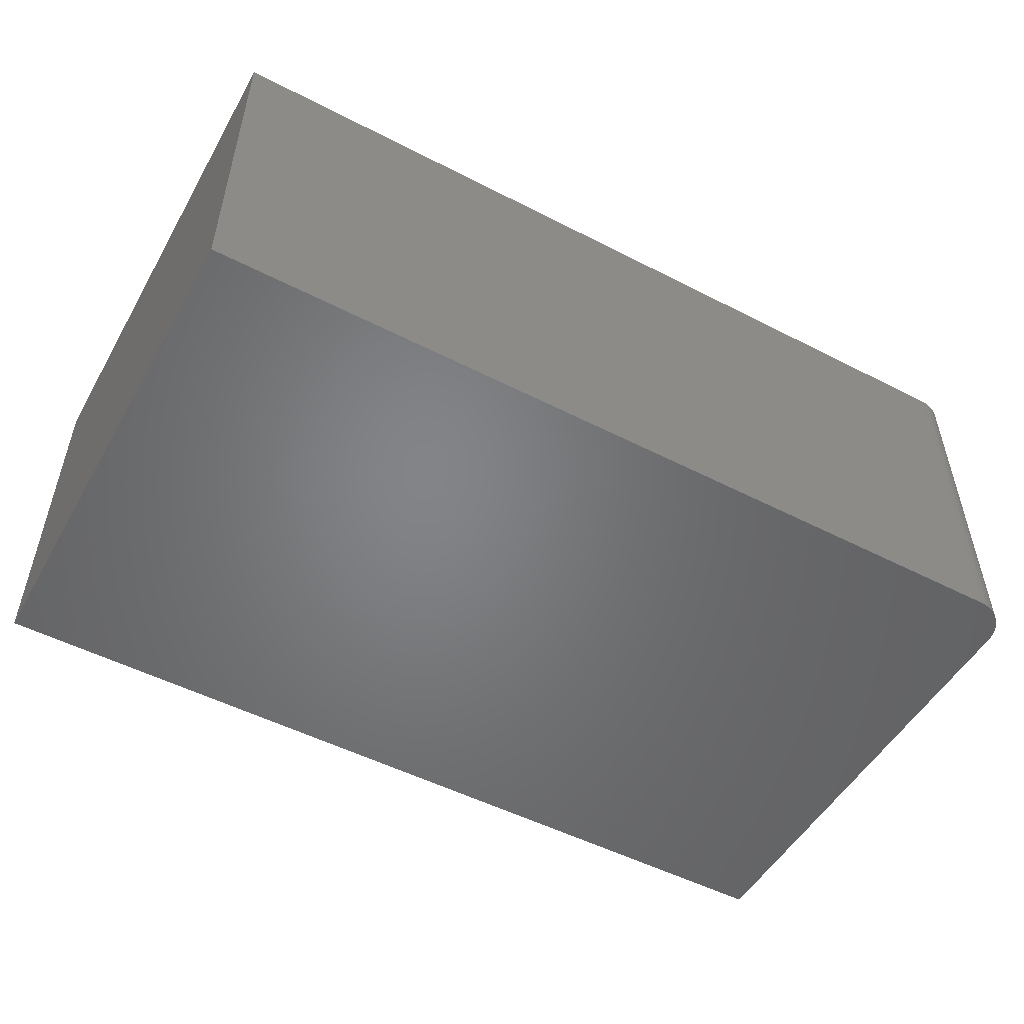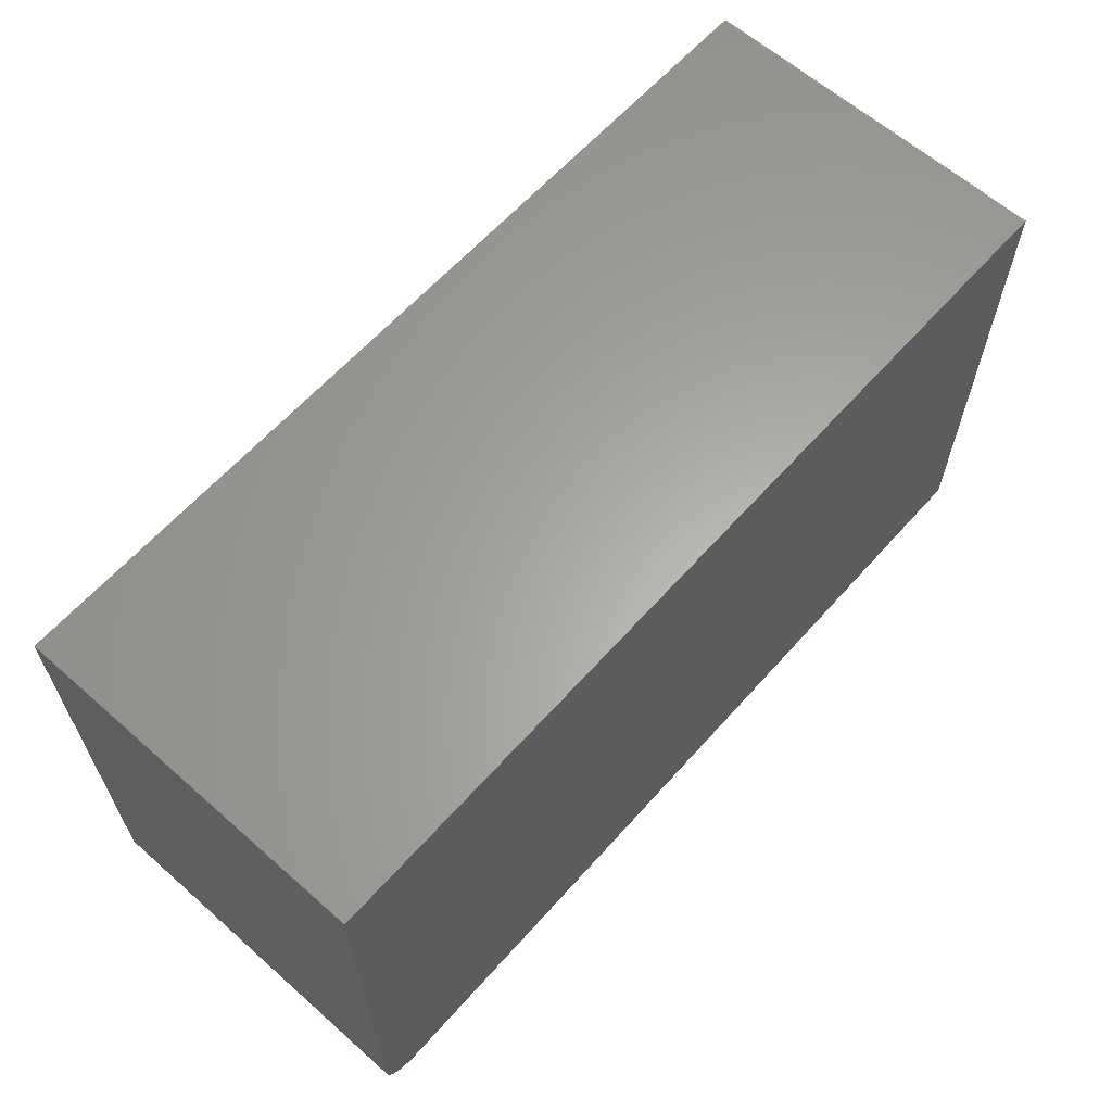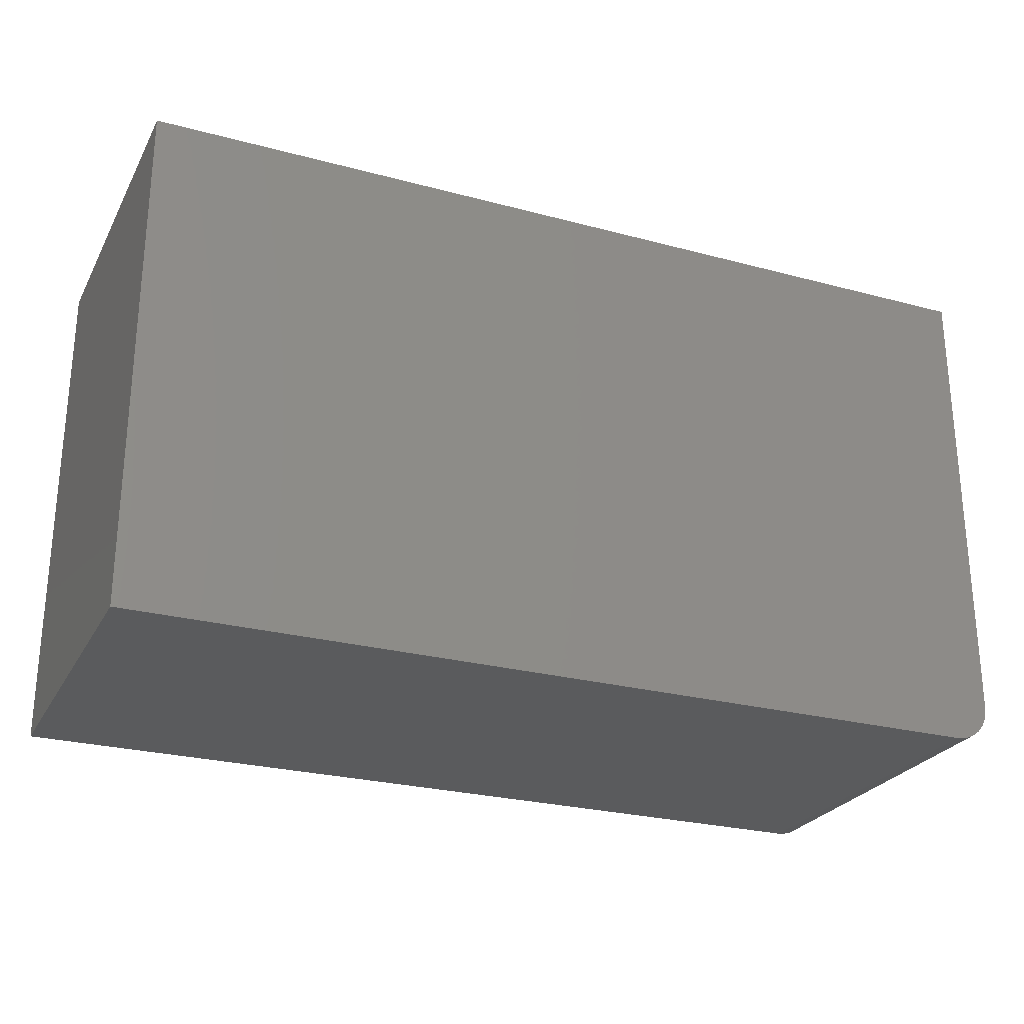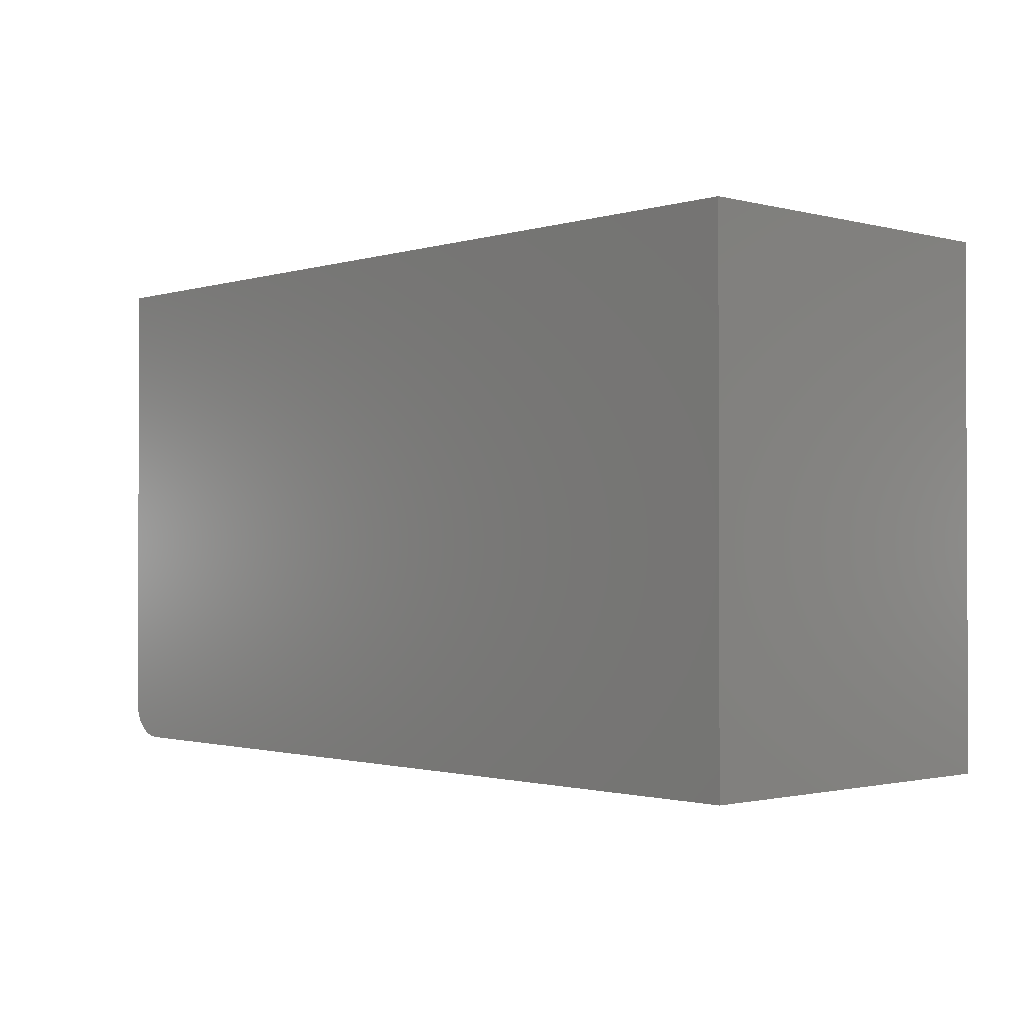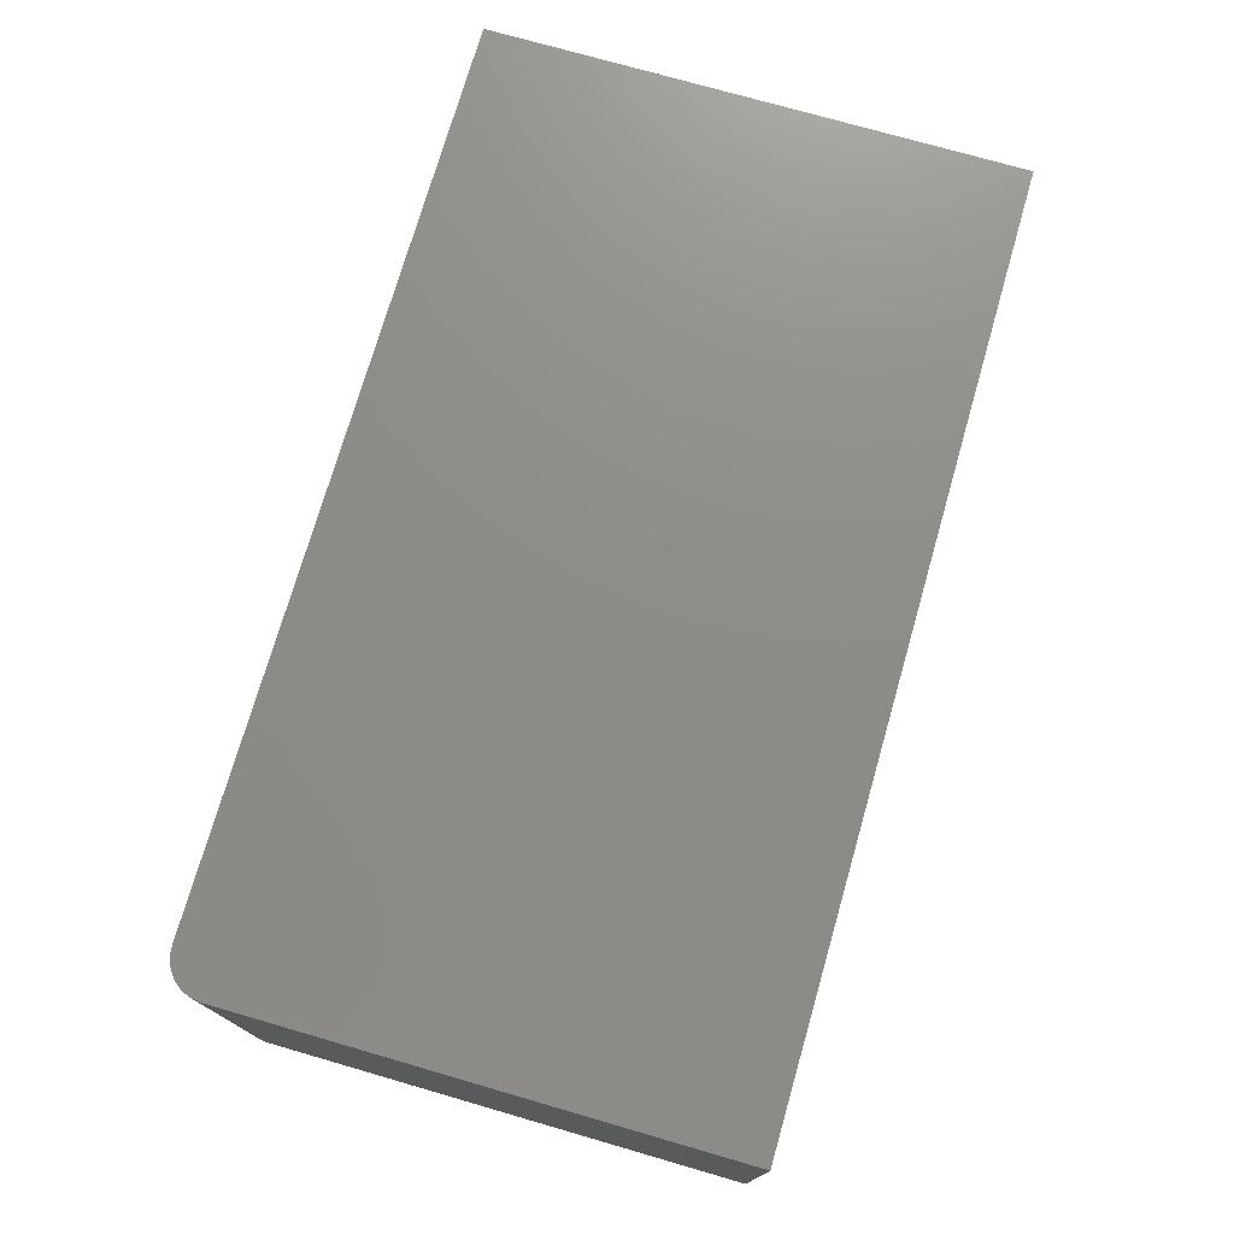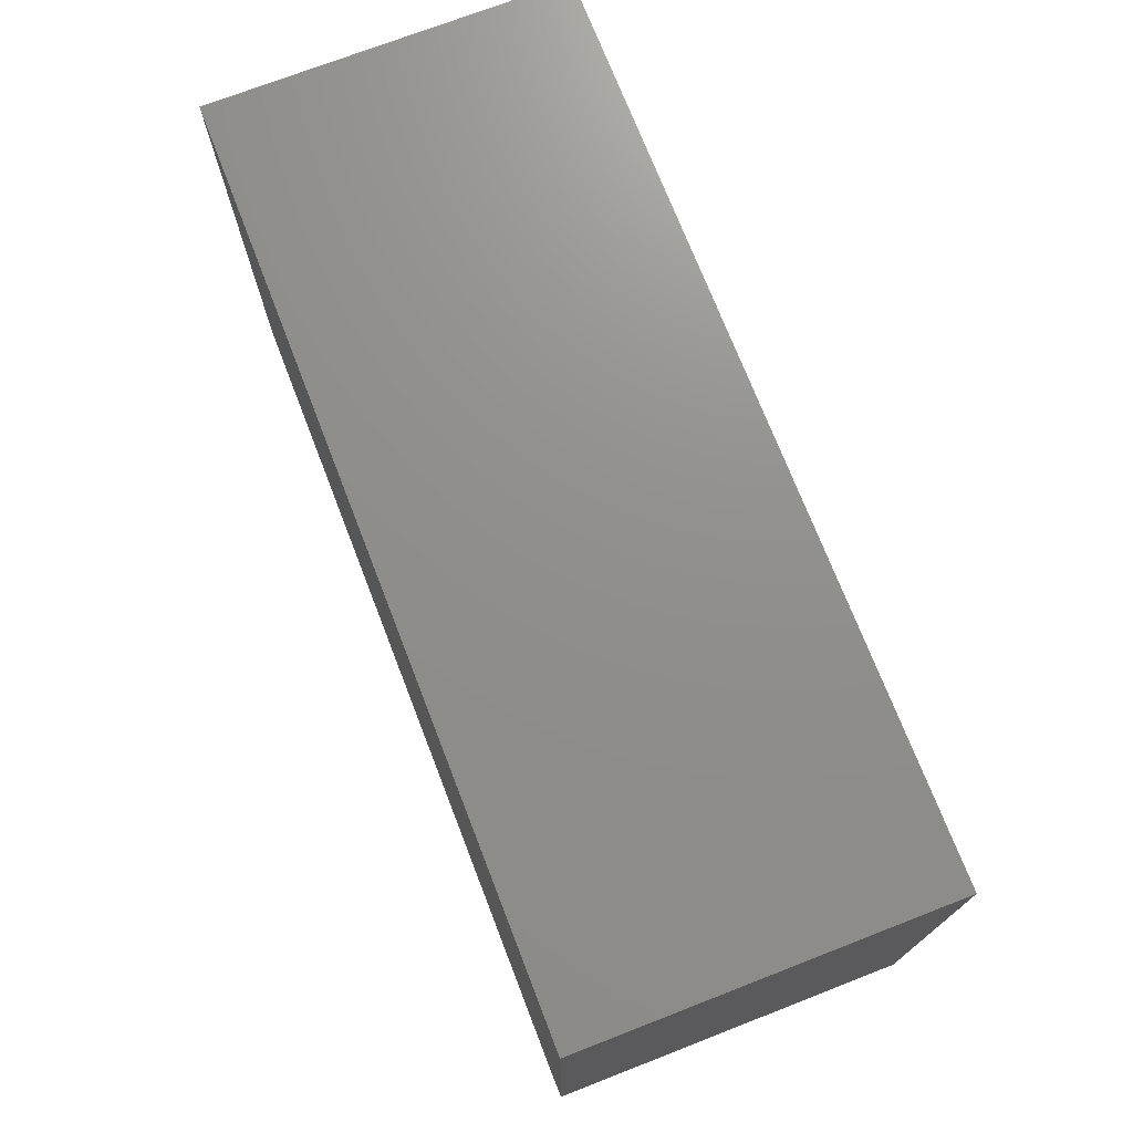
<metadata>
{"format":"stl","ext":"stl","renderer":"f3d","projection":"perspective","resolution":1024,"background":"white","views":[{"elev":-51.6,"azim":150.9,"up":"+Y"},{"elev":62.7,"azim":-48.3,"up":"+Z"},{"elev":-25.9,"azim":157.0,"up":"+Z"},{"elev":-1.3,"azim":47.2,"up":"+Z"},{"elev":74.5,"azim":-73.9,"up":"+Y"},{"elev":72.9,"azim":-111.2,"up":"+Z"}]}
</metadata>
<code>
# stl→obj: 24 verts, 44 faces
v -0.7344 -0.5938 -0.3359
v -0.7332 -0.5938 -0.3481
v -0.7296 -0.5938 -0.3599
v -0.7238 -0.5938 -0.3707
v -0.7161 -0.5938 -0.3801
v -0.7066 -0.5938 -0.3879
v -0.6958 -0.5938 -0.3937
v -0.6841 -0.5938 -0.3972
v -0.6719 -0.5938 -0.3984
v 0.75 -0.5938 -0.3984
v 0.75 -0.5938 0.4453
v -0.7344 -0.5938 0.4453
v -0.7344 3.469e-18 -0.3359
v -0.7344 4.684e-17 0.4453
v 0.75 2.116e-16 0.4453
v 0.75 1.648e-16 -0.3984
v -0.6719 6.939e-18 -0.3984
v -0.6841 5.652e-18 -0.3972
v -0.6958 4.548e-18 -0.3937
v -0.7066 3.669e-18 -0.3879
v -0.7161 3.049e-18 -0.3801
v -0.7238 2.711e-18 -0.3707
v -0.7296 2.67e-18 -0.3599
v -0.7332 2.926e-18 -0.3481
f 1 2 3
f 1 3 4
f 1 4 5
f 1 5 6
f 1 6 7
f 1 7 8
f 1 8 9
f 1 9 10
f 1 10 11
f 1 11 12
f 13 14 15
f 13 15 16
f 13 16 17
f 13 17 18
f 13 18 19
f 13 19 20
f 13 20 21
f 13 21 22
f 13 22 23
f 13 23 24
f 12 14 1
f 1 14 13
f 9 17 10
f 10 17 16
f 17 9 18
f 18 9 8
f 18 8 19
f 19 8 7
f 19 7 20
f 20 7 6
f 20 6 21
f 21 6 5
f 21 5 22
f 22 5 4
f 22 4 23
f 23 4 3
f 23 3 24
f 24 3 2
f 24 2 13
f 13 2 1
f 11 15 12
f 12 15 14
f 10 16 11
f 11 16 15

</code>
